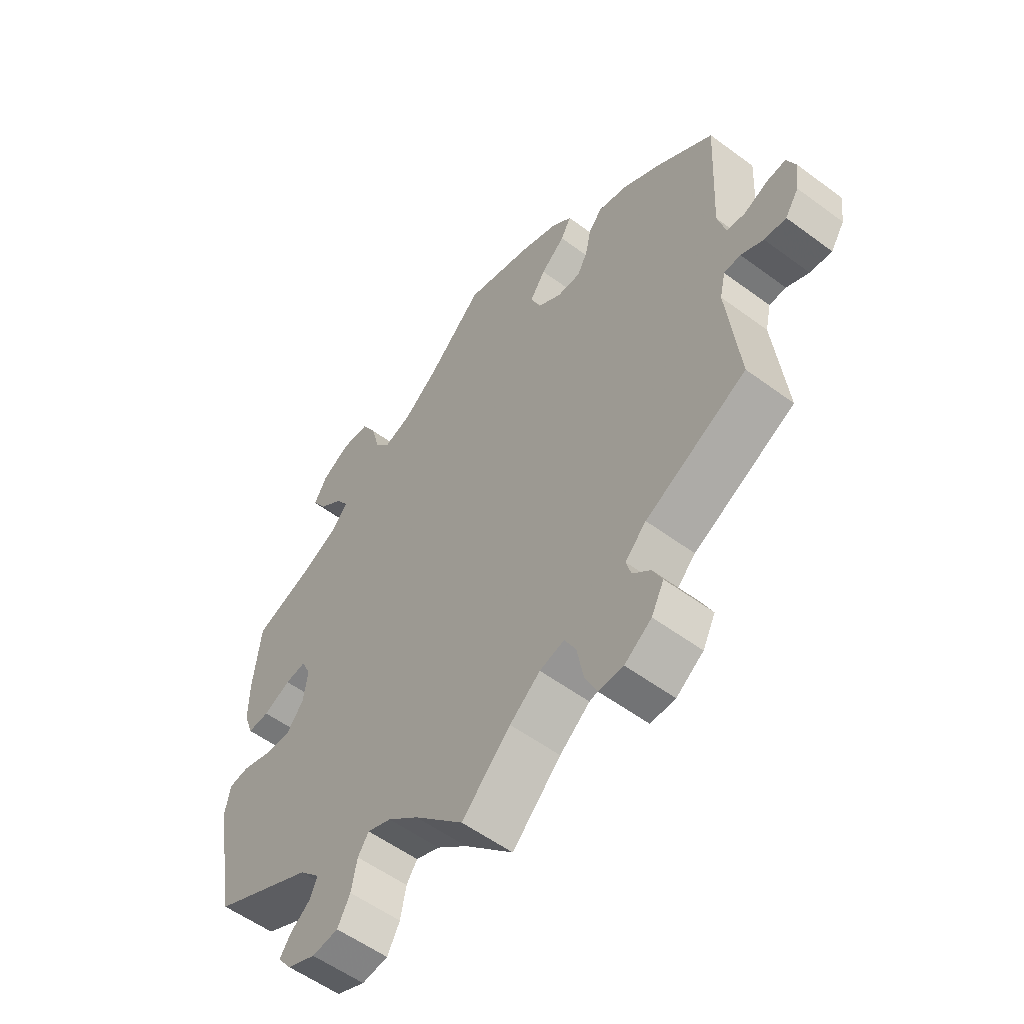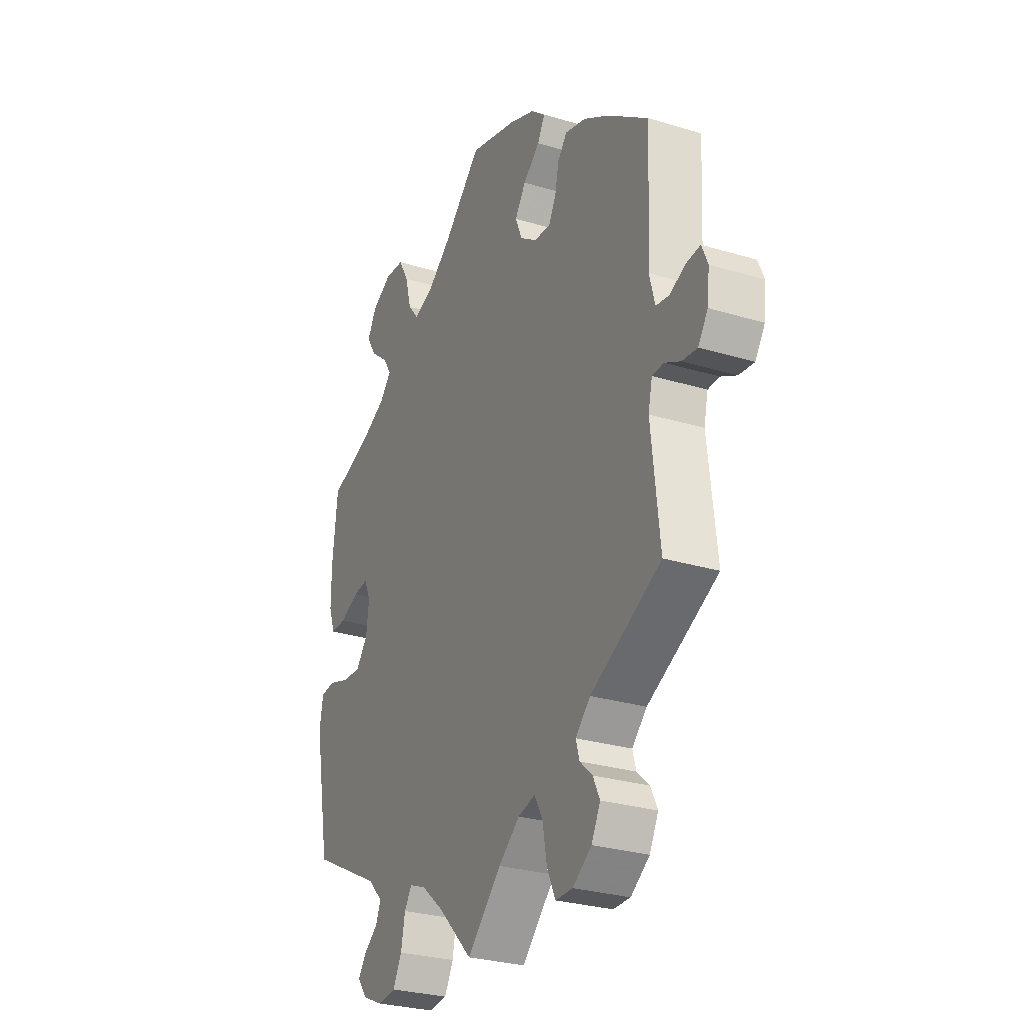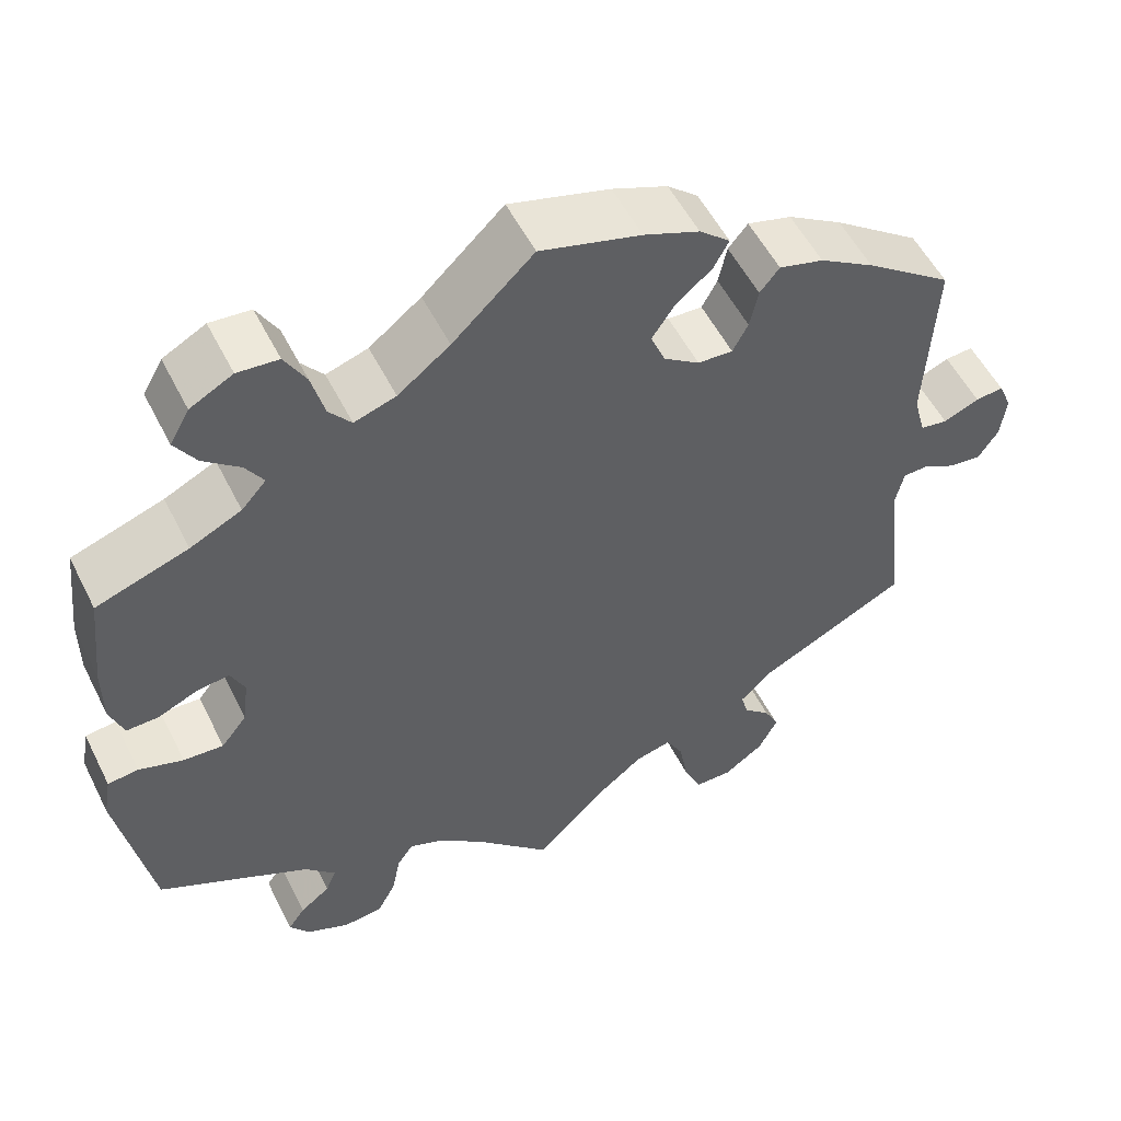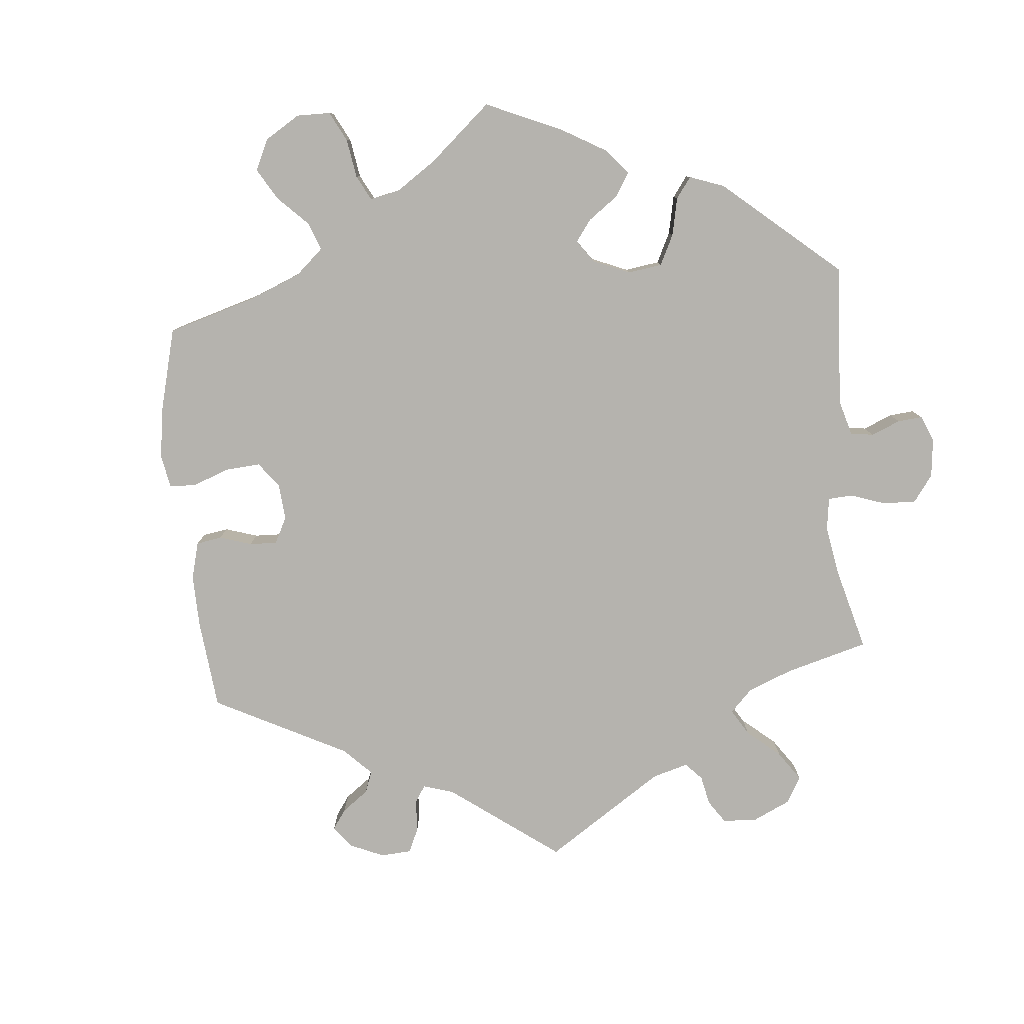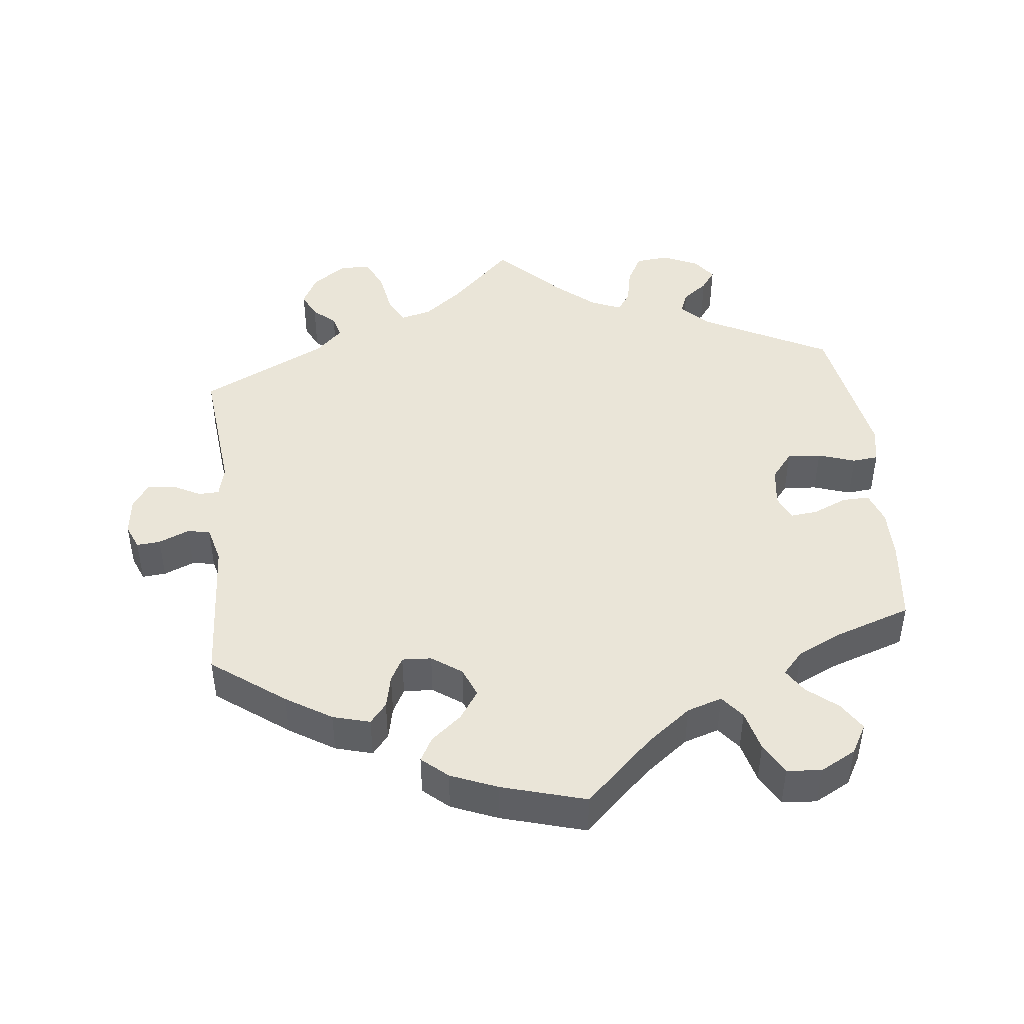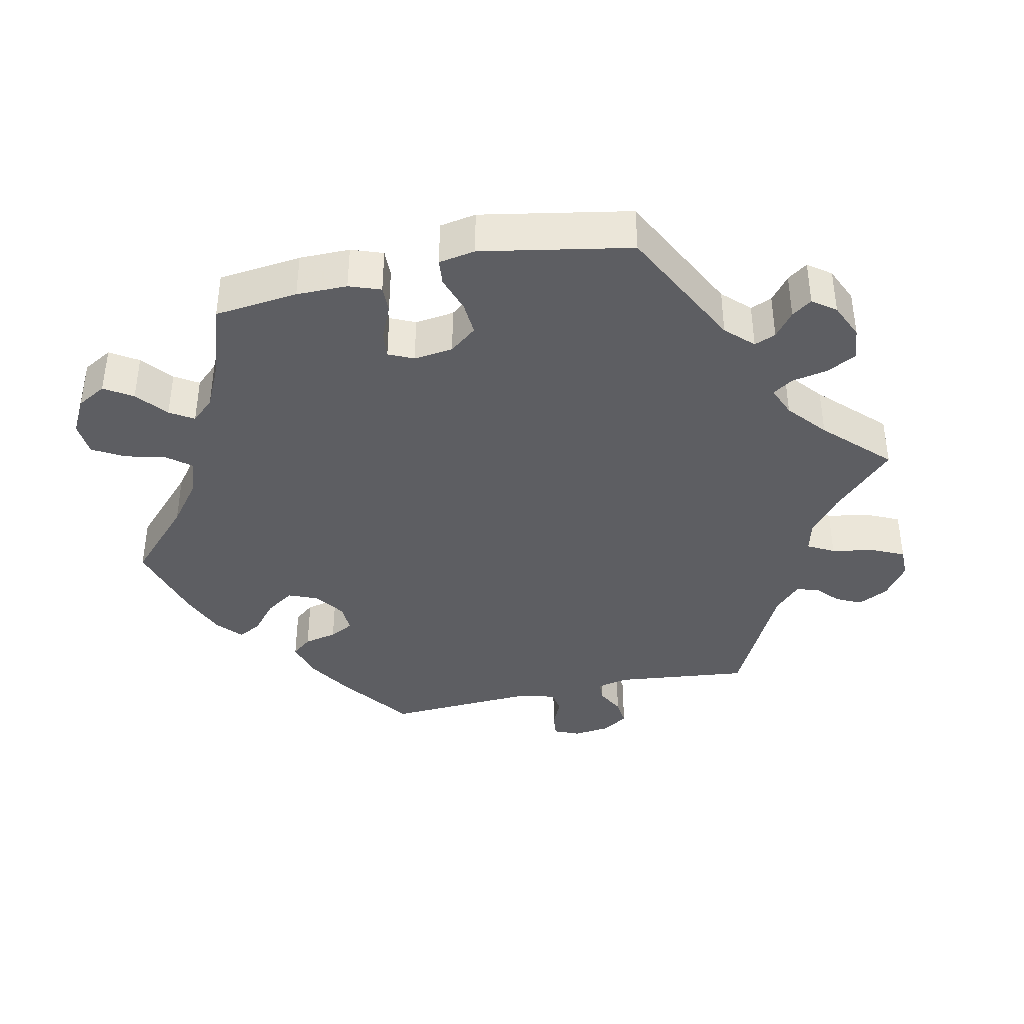
<metadata>
{"format":"obj","ext":"obj","renderer":"f3d","projection":"perspective","resolution":1024,"background":"white","views":[{"elev":-55.7,"azim":-127.9,"up":"+Z"},{"elev":-28.2,"azim":-114.7,"up":"+Z"},{"elev":53.9,"azim":153.7,"up":"+Z"},{"elev":-80.0,"azim":65.3,"up":"+Y"},{"elev":45.4,"azim":-5.9,"up":"+Y"},{"elev":-39.0,"azim":102.3,"up":"+Y"}]}
</metadata>
<code>
v -0.085 0.07 -0.494
v -0.138 0.07 -0.452
v -0.181 0.07 -0.441
v -0.201 0.07 -0.478
v -0.212 0.07 -0.538
v -0.233 0.07 -0.583
v -0.276 0.07 -0.583
v -0.323 0.07 -0.55
v -0.345 0.07 -0.507
v -0.328 0.07 -0.472
v -0.297 0.07 -0.444
v -0.288 0.07 -0.413
v -0.325 0.07 -0.377
v -0.501 0.07 -0.289
v -0.48 0.07 -0.101
v -0.49 0.07 -0.057
v -0.519 0.07 -0.056
v -0.558 0.07 -0.076
v -0.596 0.07 -0.08
v -0.62 0.07 -0.044
v -0.626 0.07 0.008
v -0.611 0.07 0.043
v -0.578 0.07 0.04
v -0.536 0.07 0.022
v -0.504 0.07 0.027
v -0.49 0.07 0.079
v -0.501 0.07 0.289
v -0.399 0.07 0.363
v -0.335 0.07 0.402
v -0.283 0.07 0.416
v -0.26 0.07 0.388
v -0.25 0.07 0.342
v -0.232 0.07 0.308
v -0.191 0.07 0.31
v -0.149 0.07 0.339
v -0.132 0.07 0.38
v -0.159 0.07 0.42
v -0.201 0.07 0.455
v -0.219 0.07 0.488
v -0.183 0.07 0.519
v -0.118 0.07 0.545
v 0 0.07 0.578
v 0.095 0.07 0.488
v 0.156 0.07 0.441
v 0.205 0.07 0.425
v 0.231 0.07 0.457
v 0.246 0.07 0.514
v 0.271 0.07 0.558
v 0.319 0.07 0.562
v 0.369 0.07 0.535
v 0.392 0.07 0.494
v 0.367 0.07 0.455
v 0.324 0.07 0.42
v 0.303 0.07 0.387
v 0.332 0.07 0.355
v 0.392 0.07 0.326
v 0.5 0.07 0.289
v 0.513 0.07 0.172
v 0.513 0.07 0.101
v 0.497 0.07 0.057
v 0.459 0.07 0.058
v 0.411 0.07 0.079
v 0.374 0.07 0.083
v 0.358 0.07 0.048
v 0.365 0.07 -0.007
v 0.395 0.07 -0.045
v 0.442 0.07 -0.042
v 0.494 0.07 -0.025
v 0.53 0.07 -0.029
v 0.539 0.07 -0.08
v 0.5 0.07 -0.289
v 0.322 0.07 -0.379
v 0.286 0.07 -0.416
v 0.298 0.07 -0.446
v 0.333 0.07 -0.473
v 0.353 0.07 -0.501
v 0.329 0.07 -0.533
v 0.279 0.07 -0.555
v 0.233 0.07 -0.55
v 0.211 0.07 -0.509
v 0.201 0.07 -0.458
v 0.182 0.07 -0.43
v 0.14 0.07 -0.447
v 0.086 0.07 -0.492
v 0 0.07 -0.578
v -0.085 0 -0.494
v -0.138 0 -0.452
v -0.181 0 -0.441
v -0.201 0 -0.478
v -0.212 0 -0.538
v -0.233 0 -0.583
v -0.276 0 -0.583
v -0.323 0 -0.55
v -0.345 0 -0.507
v -0.328 0 -0.472
v -0.297 0 -0.444
v -0.288 0 -0.413
v -0.325 0 -0.377
v -0.501 0 -0.289
v -0.48 0 -0.101
v -0.49 0 -0.057
v -0.519 0 -0.056
v -0.558 0 -0.076
v -0.596 0 -0.08
v -0.62 0 -0.044
v -0.626 0 0.008
v -0.611 0 0.043
v -0.578 0 0.04
v -0.536 0 0.022
v -0.504 0 0.027
v -0.49 0 0.079
v -0.501 0 0.289
v -0.399 0 0.363
v -0.335 0 0.402
v -0.283 0 0.416
v -0.26 0 0.388
v -0.25 0 0.342
v -0.232 0 0.308
v -0.191 0 0.31
v -0.149 0 0.339
v -0.132 0 0.38
v -0.159 0 0.42
v -0.201 0 0.455
v -0.219 0 0.488
v -0.183 0 0.519
v -0.118 0 0.545
v 0 0 0.578
v 0.095 0 0.488
v 0.156 0 0.441
v 0.205 0 0.425
v 0.231 0 0.457
v 0.246 0 0.514
v 0.271 0 0.558
v 0.319 0 0.562
v 0.369 0 0.535
v 0.392 0 0.494
v 0.367 0 0.455
v 0.324 0 0.42
v 0.303 0 0.387
v 0.332 0 0.355
v 0.392 0 0.326
v 0.5 0 0.289
v 0.513 0 0.172
v 0.513 0 0.101
v 0.497 0 0.057
v 0.459 0 0.058
v 0.411 0 0.079
v 0.374 0 0.083
v 0.358 0 0.048
v 0.365 0 -0.007
v 0.395 0 -0.045
v 0.442 0 -0.042
v 0.494 0 -0.025
v 0.53 0 -0.029
v 0.539 0 -0.08
v 0.5 0 -0.289
v 0.322 0 -0.379
v 0.286 0 -0.416
v 0.298 0 -0.446
v 0.333 0 -0.473
v 0.353 0 -0.501
v 0.329 0 -0.533
v 0.279 0 -0.555
v 0.233 0 -0.55
v 0.211 0 -0.509
v 0.201 0 -0.458
v 0.182 0 -0.43
v 0.14 0 -0.447
v 0.086 0 -0.492
v 0 0 -0.578
f 84 85 1
f 83 84 1 2
f 82 83 2 3
f 78 79 80 81
f 78 81 82
f 77 78 82
f 74 75 76 77
f 73 74 77 82
f 72 73 82 3
f 70 71 72 3
f 67 68 69 70
f 66 67 70 3
f 59 60 61 62
f 59 62 63
f 56 57 58 59
f 55 56 59 63
f 54 55 63 64
f 50 51 52 53
f 50 53 54
f 49 50 54
f 46 47 48 49
f 45 46 49 54
f 44 45 54 64
f 40 41 42 43
f 37 38 39 40
f 36 37 40 43
f 35 36 43 44
f 29 30 31 32
f 29 32 33
f 26 27 28 29
f 25 26 29 33
f 21 22 23 24
f 19 20 21 24
f 17 18 19 24
f 16 17 24 25
f 15 16 25 33
f 13 14 15 33
f 8 9 10 11
f 8 11 12
f 7 8 12
f 4 5 6 7
f 3 4 7 12
f 65 66 3 12
f 34 35 44 64
f 33 34 64 65
f 12 13 33 65
f 86 170 169
f 87 86 169 168
f 88 87 168 167
f 166 165 164 163
f 167 166 163
f 167 163 162
f 162 161 160 159
f 167 162 159 158
f 88 167 158 157
f 88 157 156 155
f 155 154 153 152
f 88 155 152 151
f 147 146 145 144
f 148 147 144
f 144 143 142 141
f 148 144 141 140
f 149 148 140 139
f 138 137 136 135
f 139 138 135
f 139 135 134
f 134 133 132 131
f 139 134 131 130
f 149 139 130 129
f 128 127 126 125
f 125 124 123 122
f 128 125 122 121
f 129 128 121 120
f 117 116 115 114
f 118 117 114
f 114 113 112 111
f 118 114 111 110
f 109 108 107 106
f 109 106 105 104
f 109 104 103 102
f 110 109 102 101
f 118 110 101 100
f 118 100 99 98
f 96 95 94 93
f 97 96 93
f 97 93 92
f 92 91 90 89
f 97 92 89 88
f 97 88 151 150
f 149 129 120 119
f 150 149 119 118
f 150 118 98 97
f 1 86 87 2
f 2 87 88 3
f 3 88 89 4
f 4 89 90 5
f 5 90 91 6
f 6 91 92 7
f 7 92 93 8
f 8 93 94 9
f 9 94 95 10
f 10 95 96 11
f 11 96 97 12
f 12 97 98 13
f 13 98 99 14
f 14 99 100 15
f 15 100 101 16
f 16 101 102 17
f 17 102 103 18
f 18 103 104 19
f 19 104 105 20
f 20 105 106 21
f 21 106 107 22
f 22 107 108 23
f 23 108 109 24
f 24 109 110 25
f 25 110 111 26
f 26 111 112 27
f 27 112 113 28
f 28 113 114 29
f 29 114 115 30
f 30 115 116 31
f 31 116 117 32
f 32 117 118 33
f 33 118 119 34
f 34 119 120 35
f 35 120 121 36
f 36 121 122 37
f 37 122 123 38
f 38 123 124 39
f 39 124 125 40
f 40 125 126 41
f 41 126 127 42
f 42 127 128 43
f 43 128 129 44
f 44 129 130 45
f 45 130 131 46
f 46 131 132 47
f 47 132 133 48
f 48 133 134 49
f 49 134 135 50
f 50 135 136 51
f 51 136 137 52
f 52 137 138 53
f 53 138 139 54
f 54 139 140 55
f 55 140 141 56
f 56 141 142 57
f 57 142 143 58
f 58 143 144 59
f 59 144 145 60
f 60 145 146 61
f 61 146 147 62
f 62 147 148 63
f 63 148 149 64
f 64 149 150 65
f 65 150 151 66
f 66 151 152 67
f 67 152 153 68
f 68 153 154 69
f 69 154 155 70
f 70 155 156 71
f 71 156 157 72
f 72 157 158 73
f 73 158 159 74
f 74 159 160 75
f 75 160 161 76
f 76 161 162 77
f 77 162 163 78
f 78 163 164 79
f 79 164 165 80
f 80 165 166 81
f 81 166 167 82
f 82 167 168 83
f 83 168 169 84
f 84 169 170 85
f 85 170 86 1

</code>
